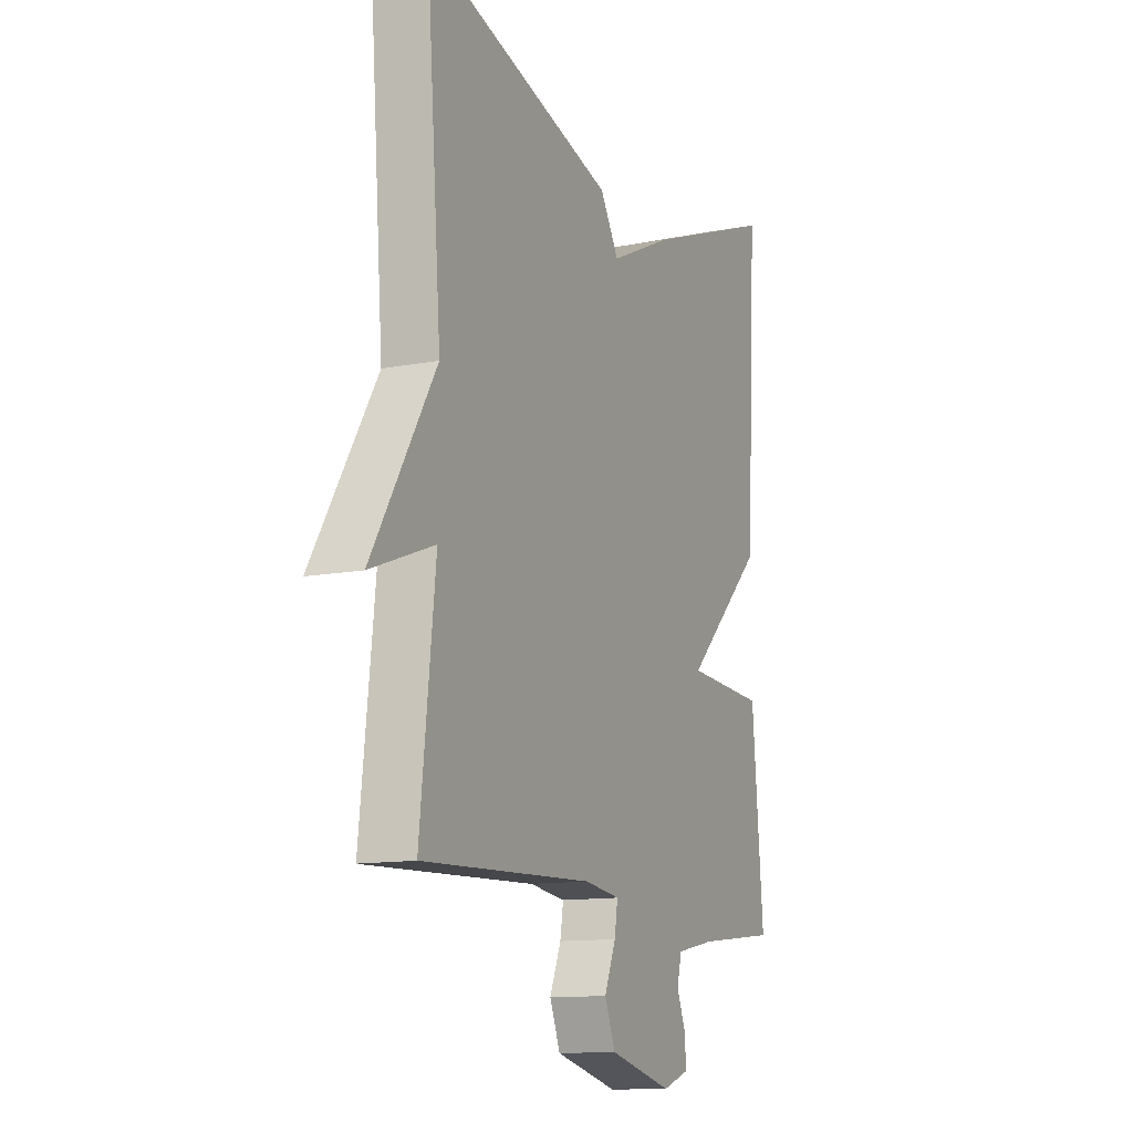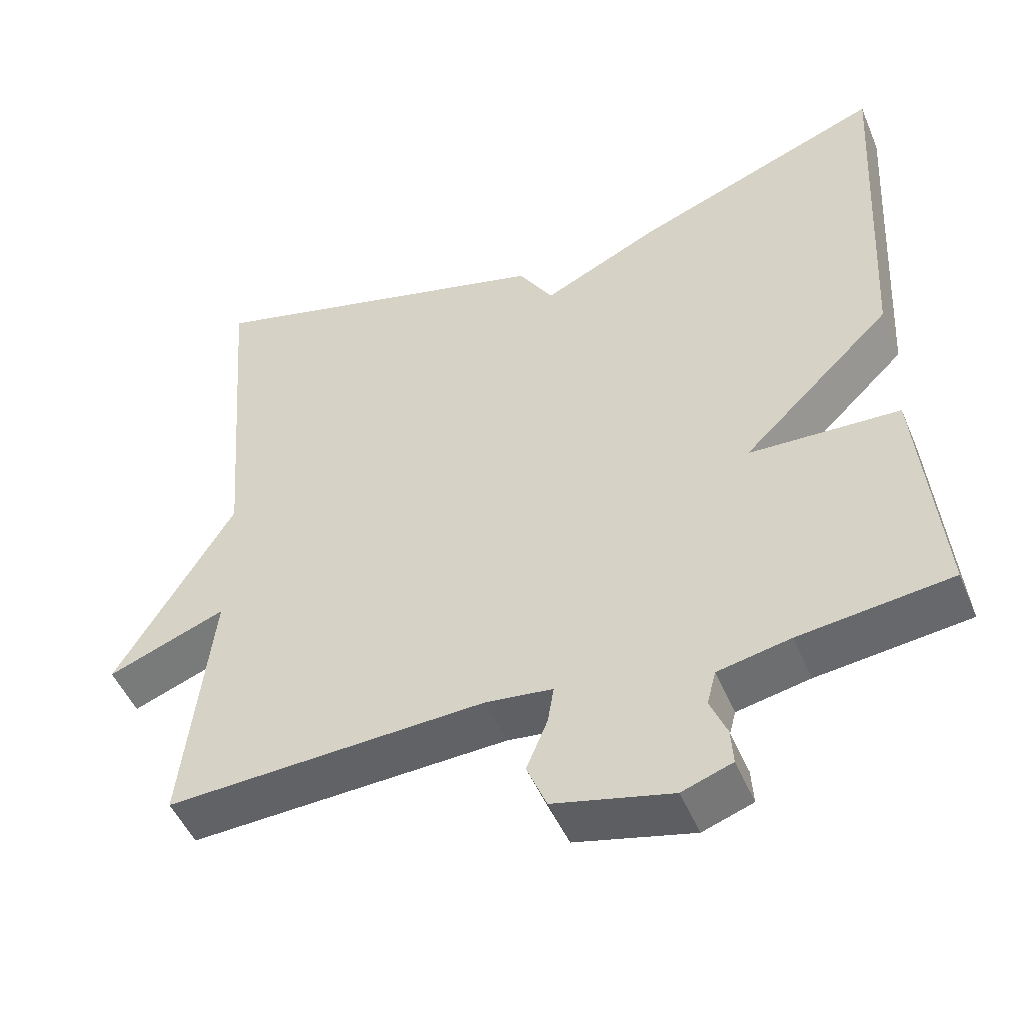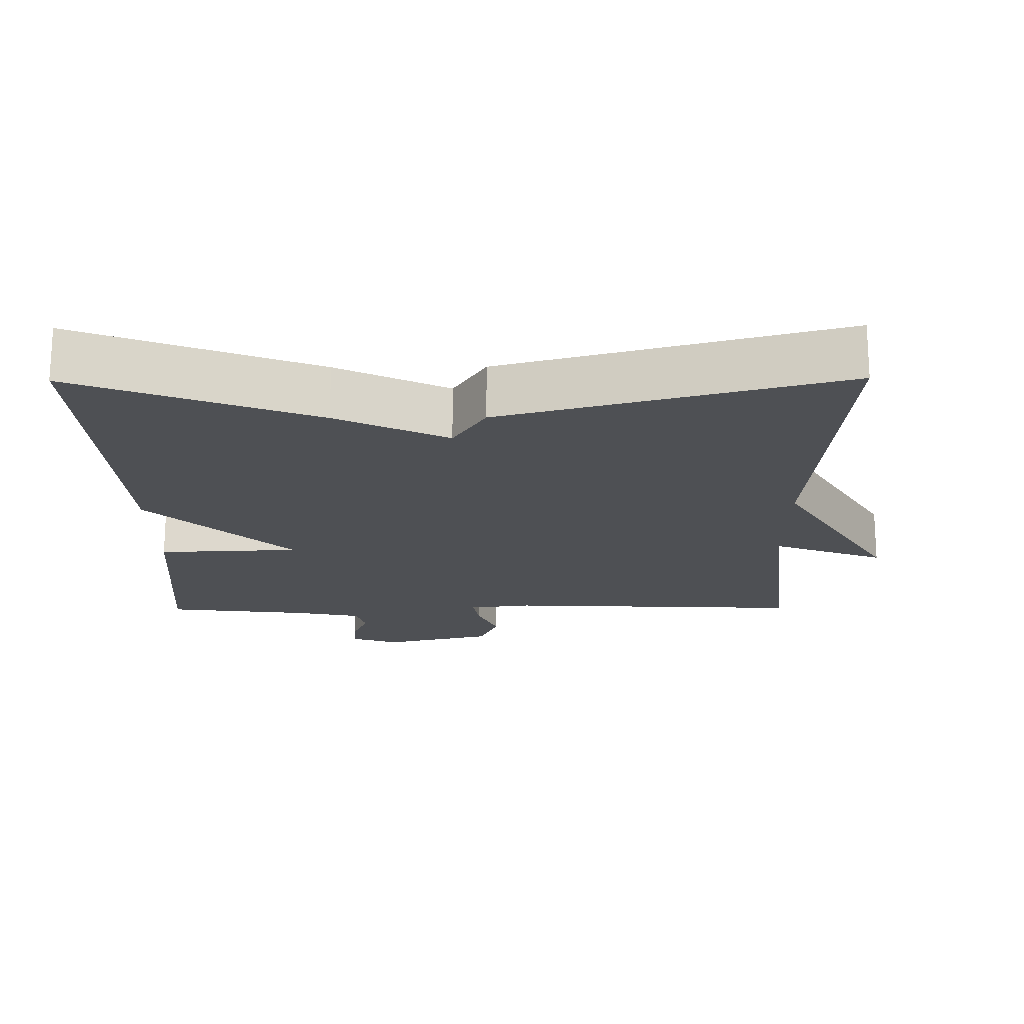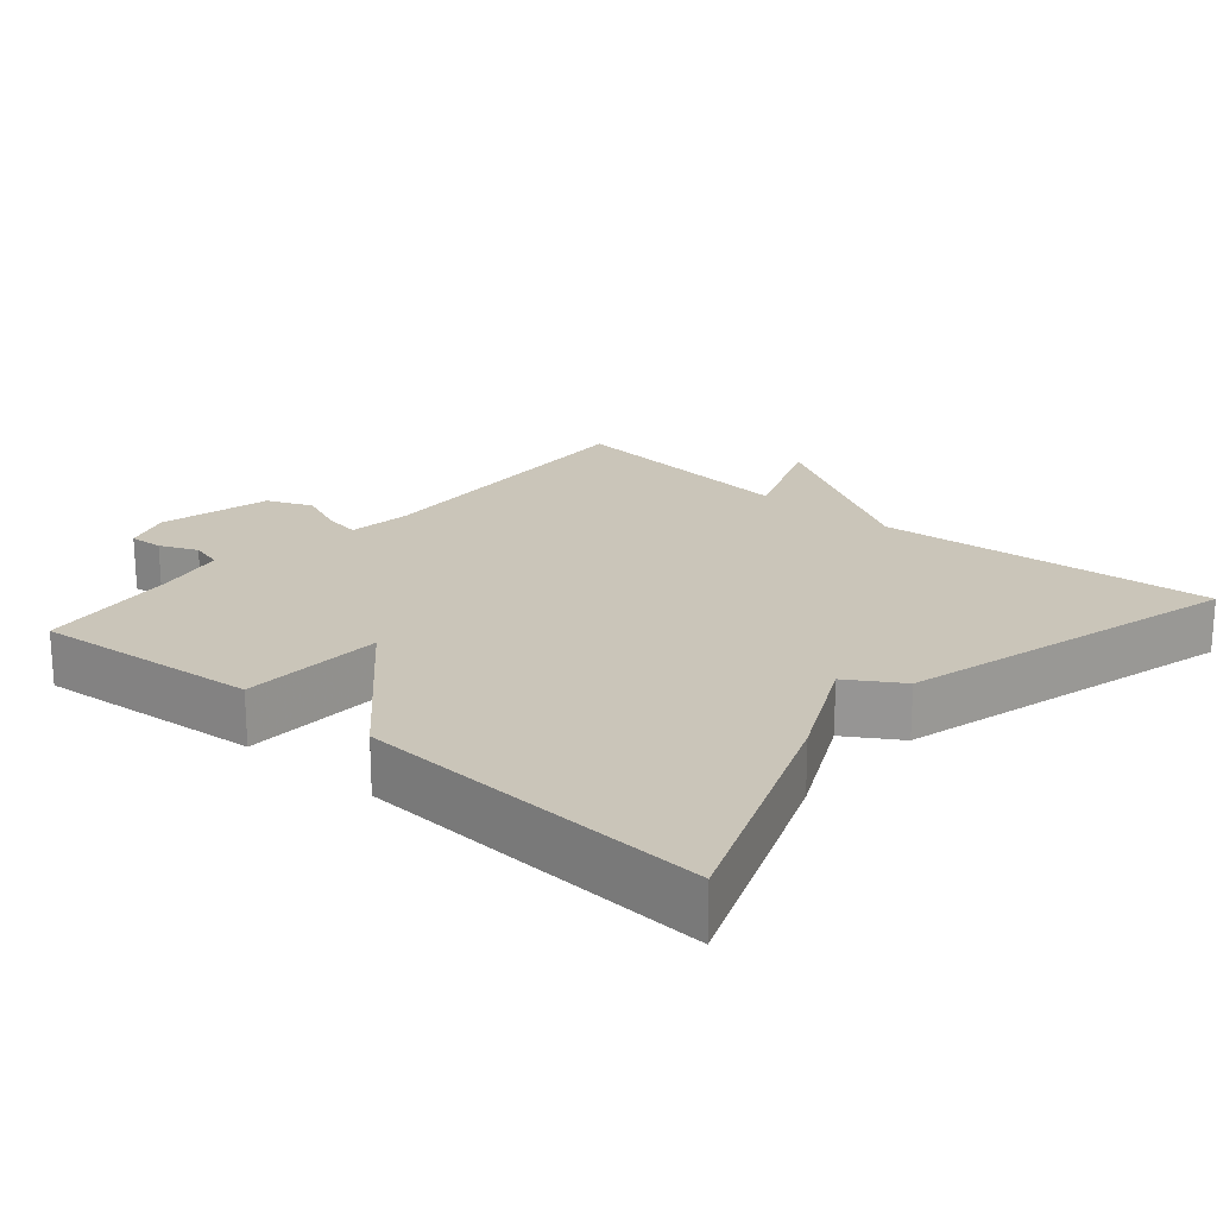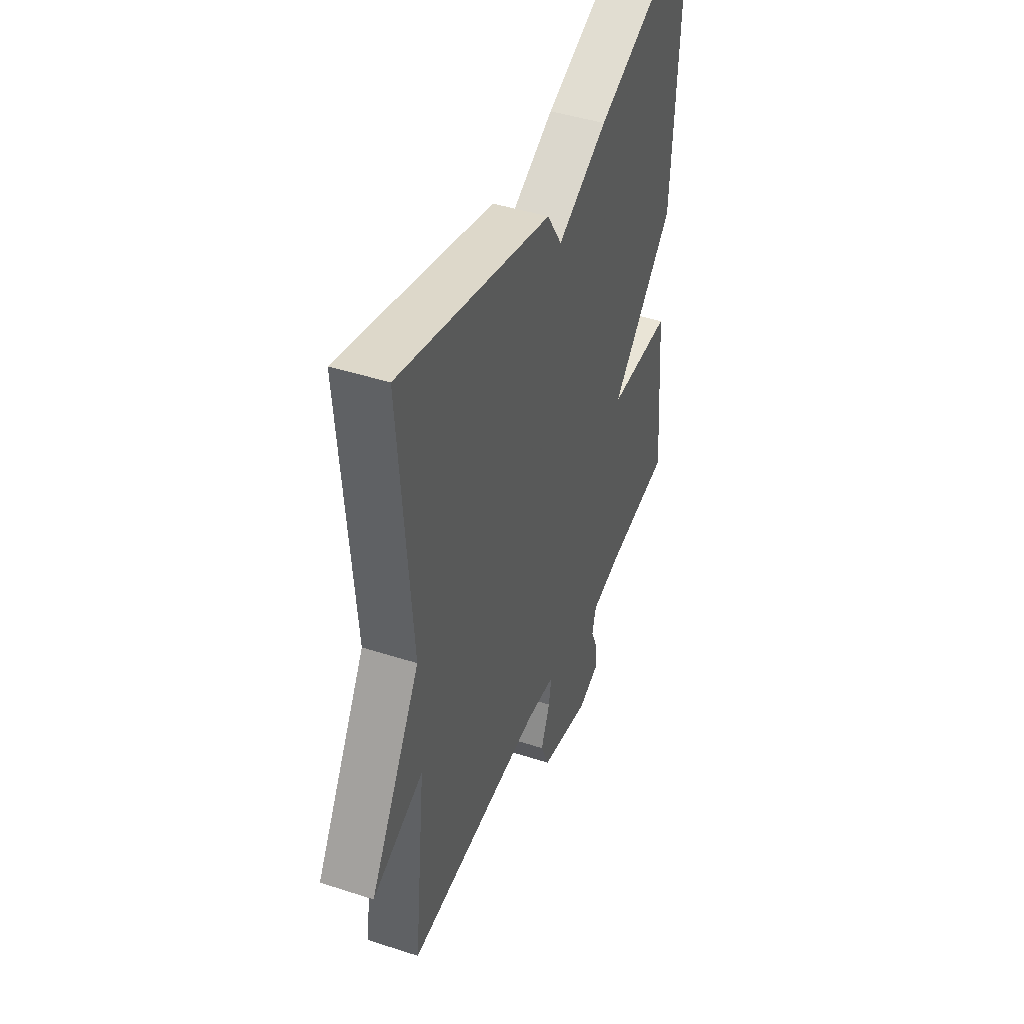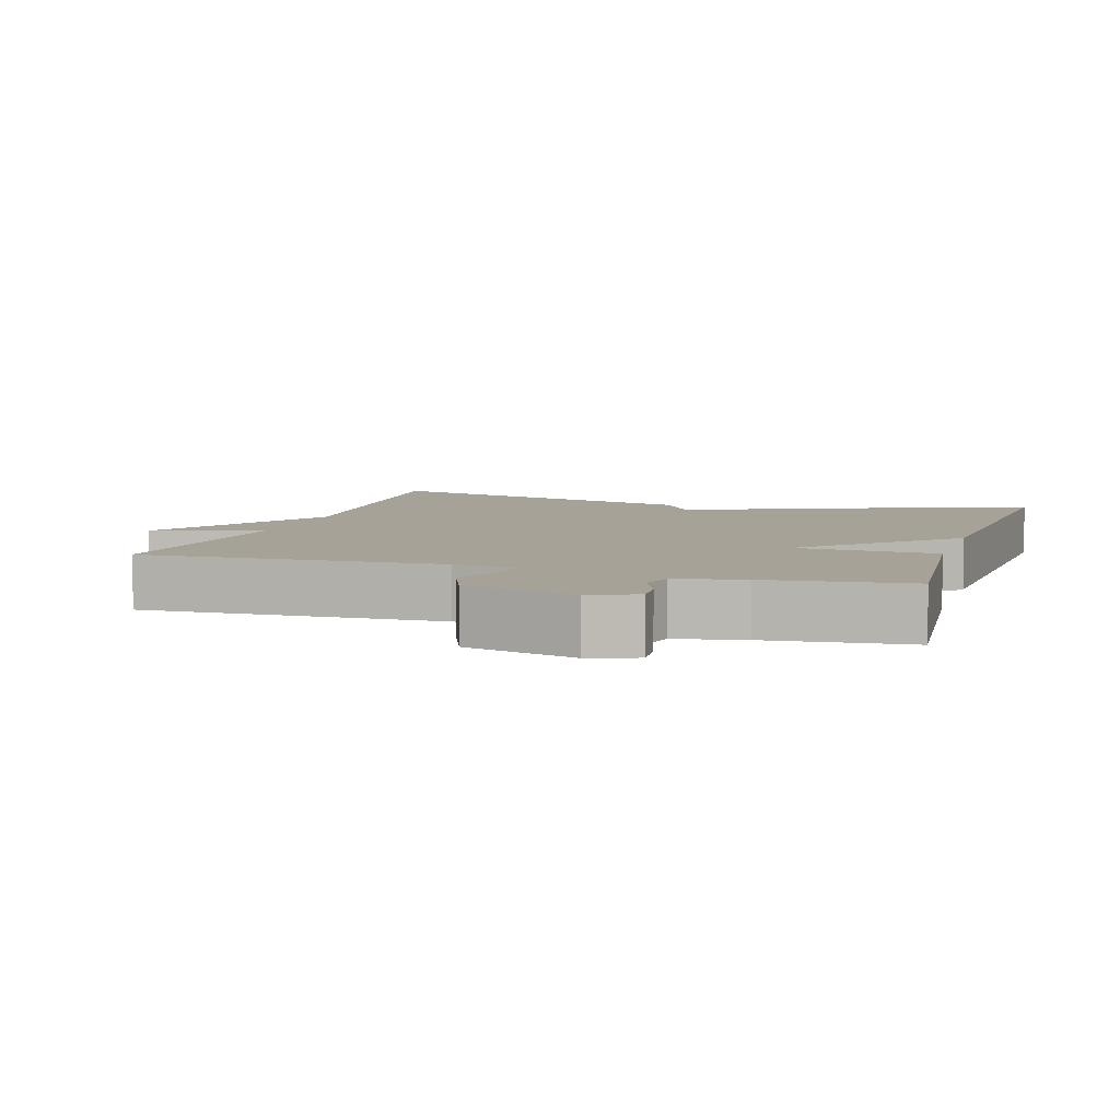
<metadata>
{"format":"obj","ext":"obj","renderer":"f3d","projection":"perspective","resolution":1024,"background":"white","views":[{"elev":-12.5,"azim":114.4,"up":"+Z"},{"elev":-49.4,"azim":-157.6,"up":"+Z"},{"elev":-18.8,"azim":0.5,"up":"+Y"},{"elev":20.7,"azim":-49.4,"up":"+Y"},{"elev":44.7,"azim":110.7,"up":"+Z"},{"elev":6.5,"azim":-162.7,"up":"+Y"}]}
</metadata>
<code>
v 0.5 0.07 -0.5
v 0.08 0.07 -0.482
v -0.008 0.07 -0.493
v 0 0.07 -0.542
v 0.028 0.07 -0.609
v 0.002 0.07 -0.672
v -0.153 0.07 -0.71
v -0.219 0.07 -0.687
v -0.216 0.07 -0.64
v -0.194 0.07 -0.587
v -0.206 0.07 -0.542
v -0.301 0.07 -0.523
v -0.5 0.07 -0.5
v -0.472 0.07 -0.187
v -0.274 0.07 -0.178
v -0.472 0.07 0.013
v -0.5 0.07 0.5
v -0.169 0.07 0.372
v -0.015 0.07 0.298
v 0.031 0.07 0.372
v 0.5 0.07 0.5
v 0.463 0.07 0.034
v 0.619 0.07 -0.225
v 0.463 0.07 -0.166
v 0.5 0 -0.5
v 0.08 0 -0.482
v -0.008 0 -0.493
v 0 0 -0.542
v 0.028 0 -0.609
v 0.002 0 -0.672
v -0.153 0 -0.71
v -0.219 0 -0.687
v -0.216 0 -0.64
v -0.194 0 -0.587
v -0.206 0 -0.542
v -0.301 0 -0.523
v -0.5 0 -0.5
v -0.472 0 -0.187
v -0.274 0 -0.178
v -0.472 0 0.013
v -0.5 0 0.5
v -0.169 0 0.372
v -0.015 0 0.298
v 0.031 0 0.372
v 0.5 0 0.5
v 0.463 0 0.034
v 0.619 0 -0.225
v 0.463 0 -0.166
f 22 23 24
f 19 20 21 22
f 19 22 24
f 18 19 24
f 17 18 24
f 16 17 24
f 15 16 24
f 14 15 24
f 13 14 24
f 12 13 24
f 11 12 24
f 10 11 24
f 8 9 10
f 7 8 10
f 6 7 10
f 5 6 10
f 4 5 10
f 3 4 10
f 3 10 24
f 2 3 24
f 1 2 24
f 48 47 46
f 46 45 44 43
f 48 46 43
f 48 43 42
f 48 42 41
f 48 41 40
f 48 40 39
f 48 39 38
f 48 38 37
f 48 37 36
f 48 36 35
f 48 35 34
f 34 33 32
f 34 32 31
f 34 31 30
f 34 30 29
f 34 29 28
f 34 28 27
f 48 34 27
f 48 27 26
f 48 26 25
f 1 25 26 2
f 2 26 27 3
f 3 27 28 4
f 4 28 29 5
f 5 29 30 6
f 6 30 31 7
f 7 31 32 8
f 8 32 33 9
f 9 33 34 10
f 10 34 35 11
f 11 35 36 12
f 12 36 37 13
f 13 37 38 14
f 14 38 39 15
f 15 39 40 16
f 16 40 41 17
f 17 41 42 18
f 18 42 43 19
f 19 43 44 20
f 20 44 45 21
f 21 45 46 22
f 22 46 47 23
f 23 47 48 24
f 24 48 25 1

</code>
